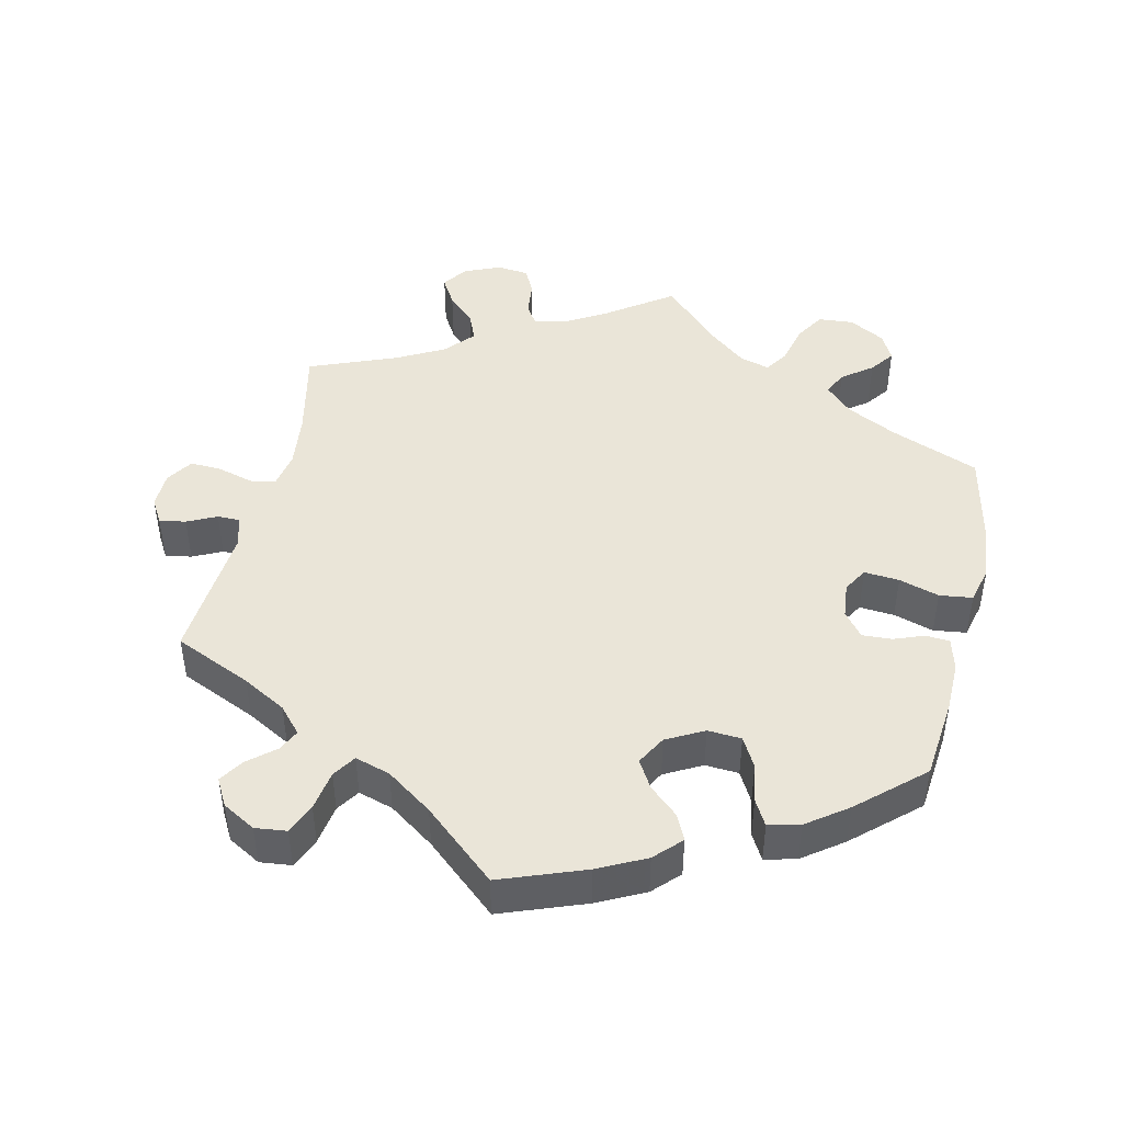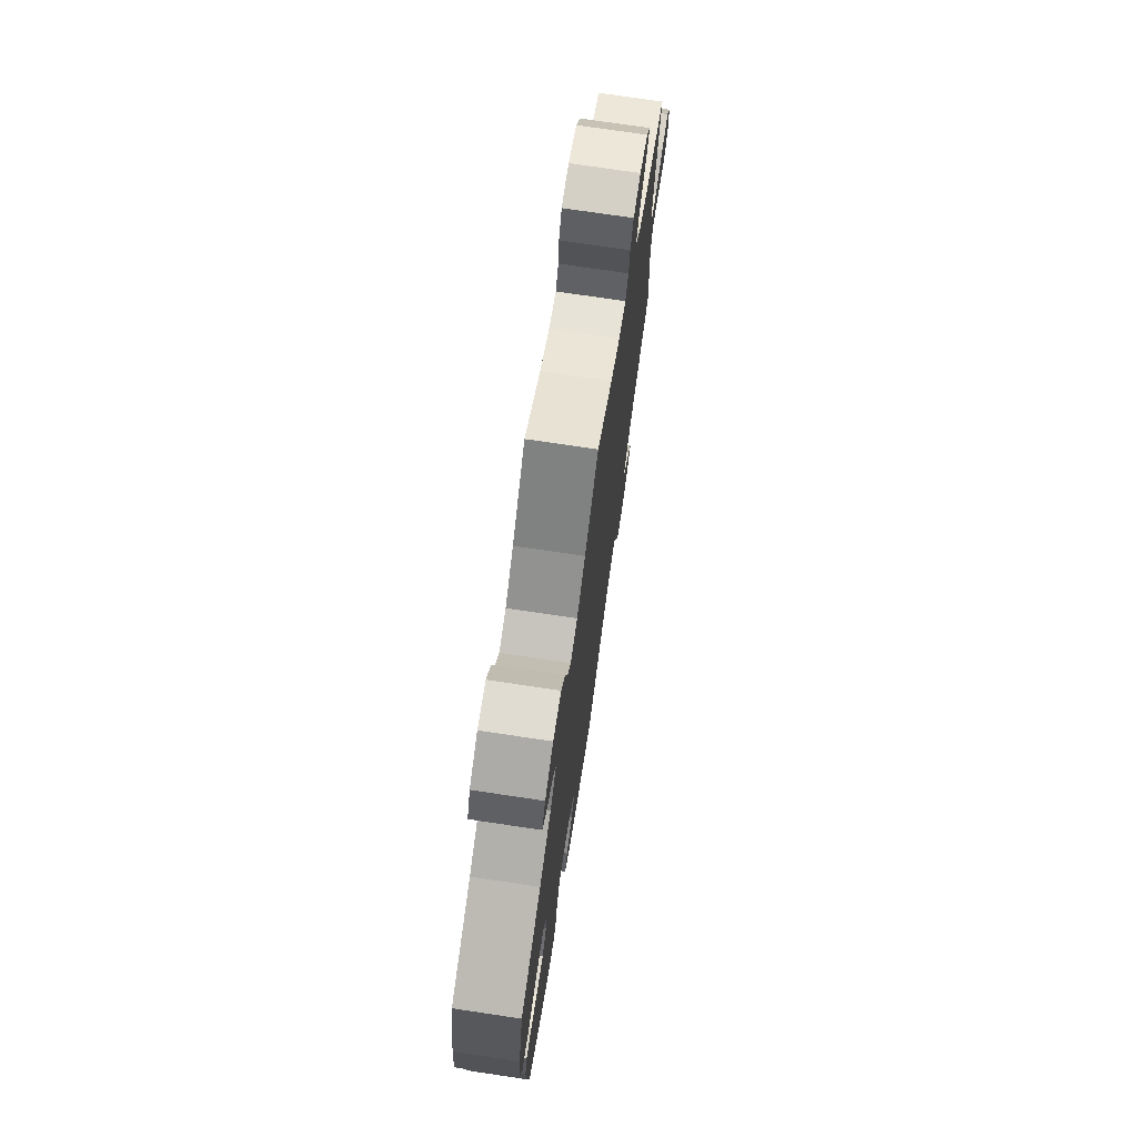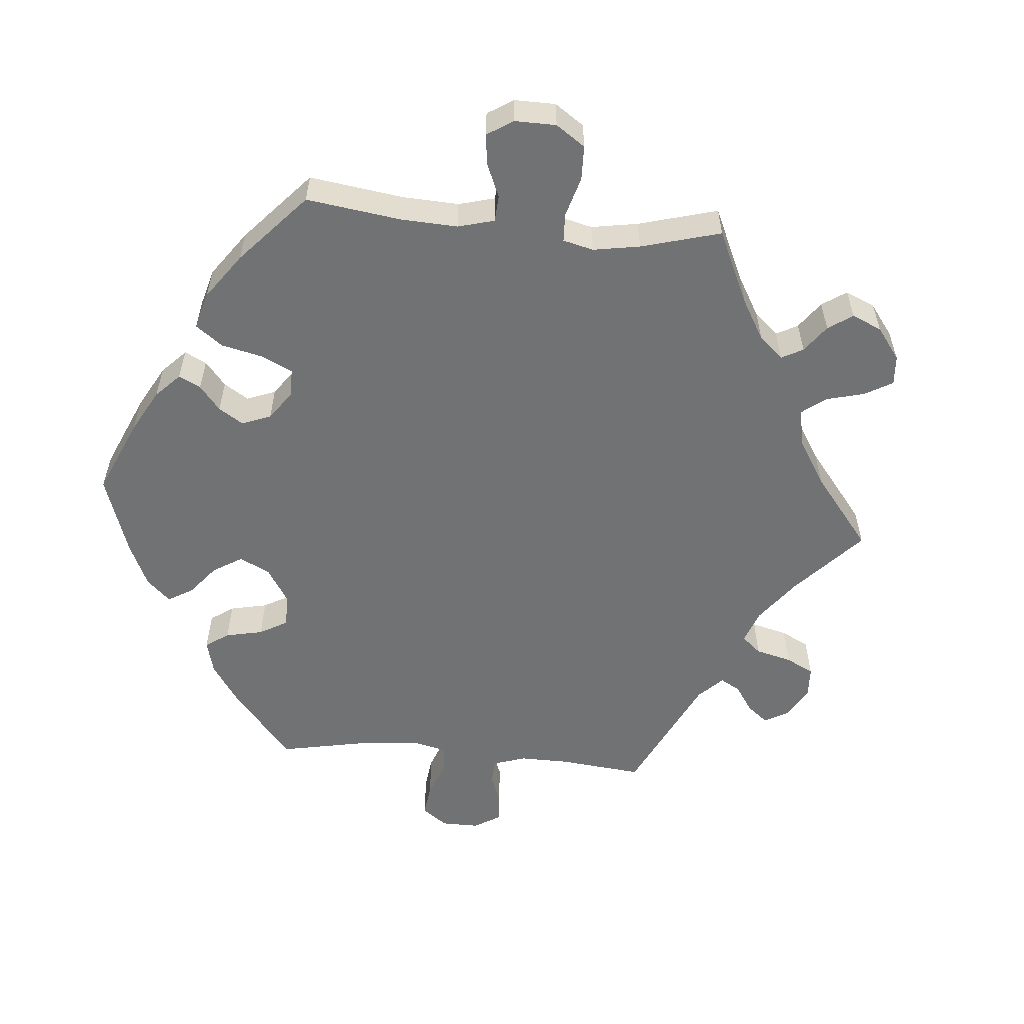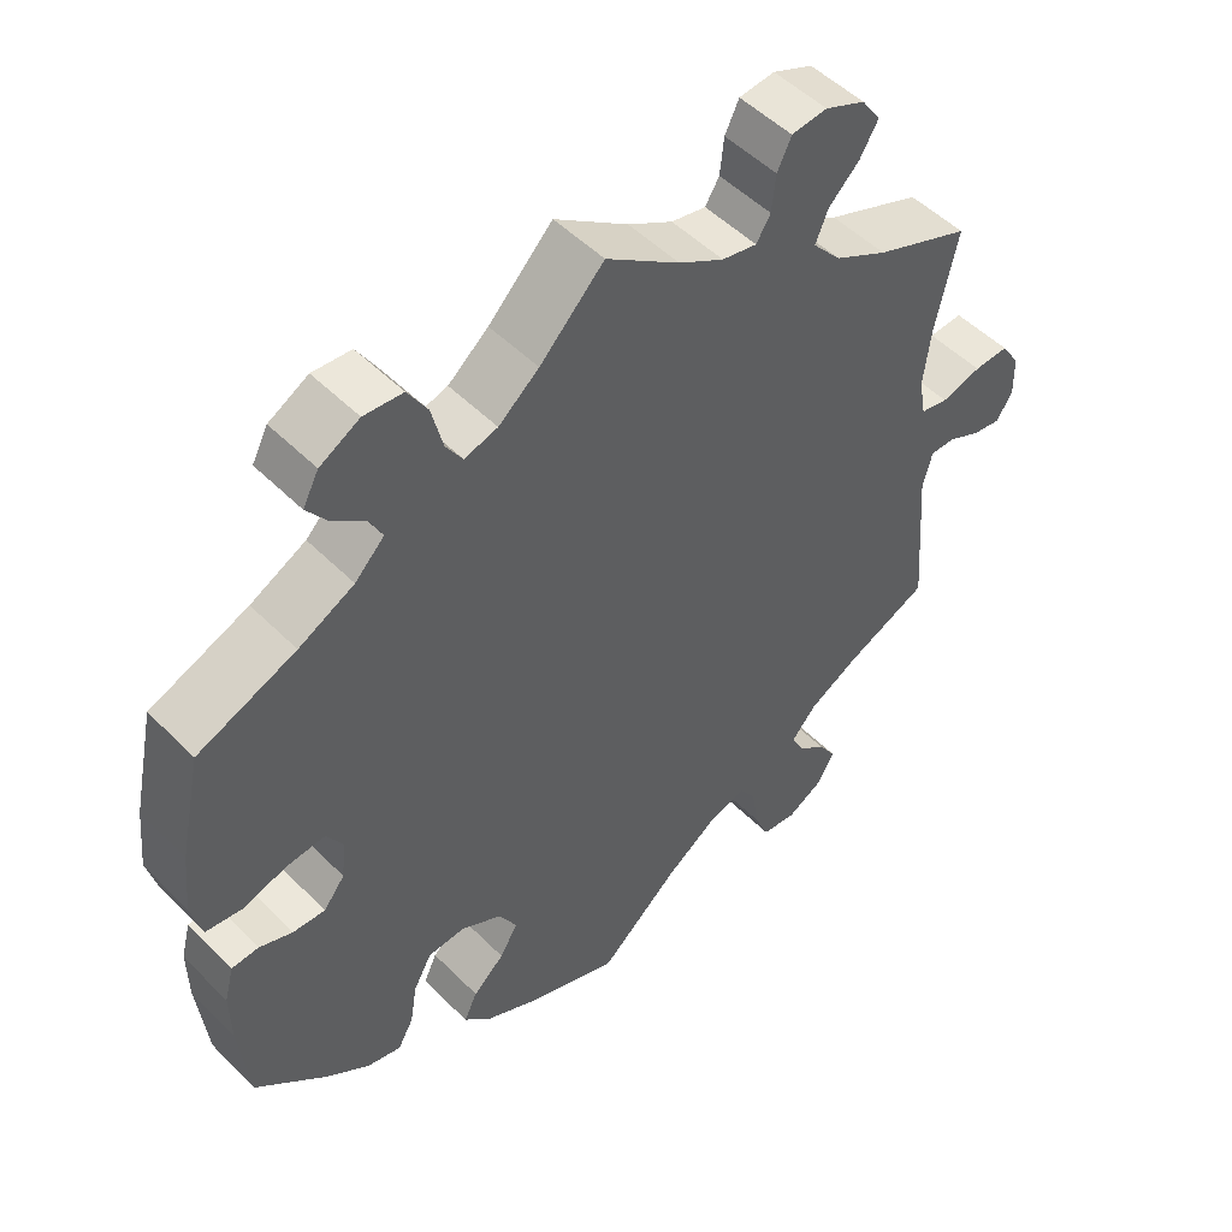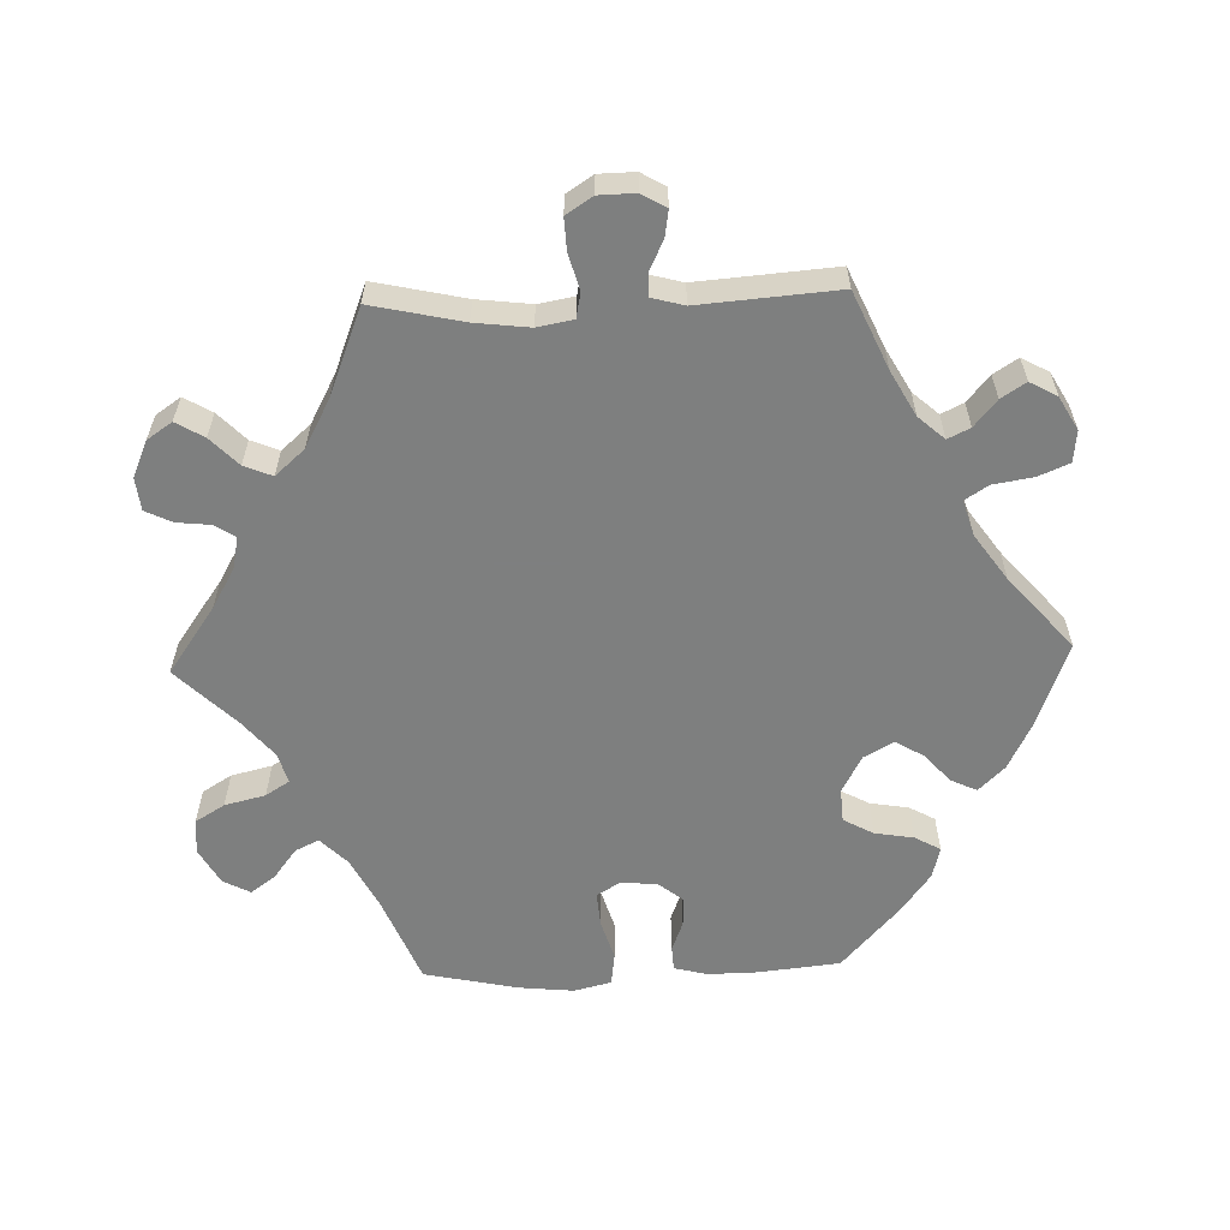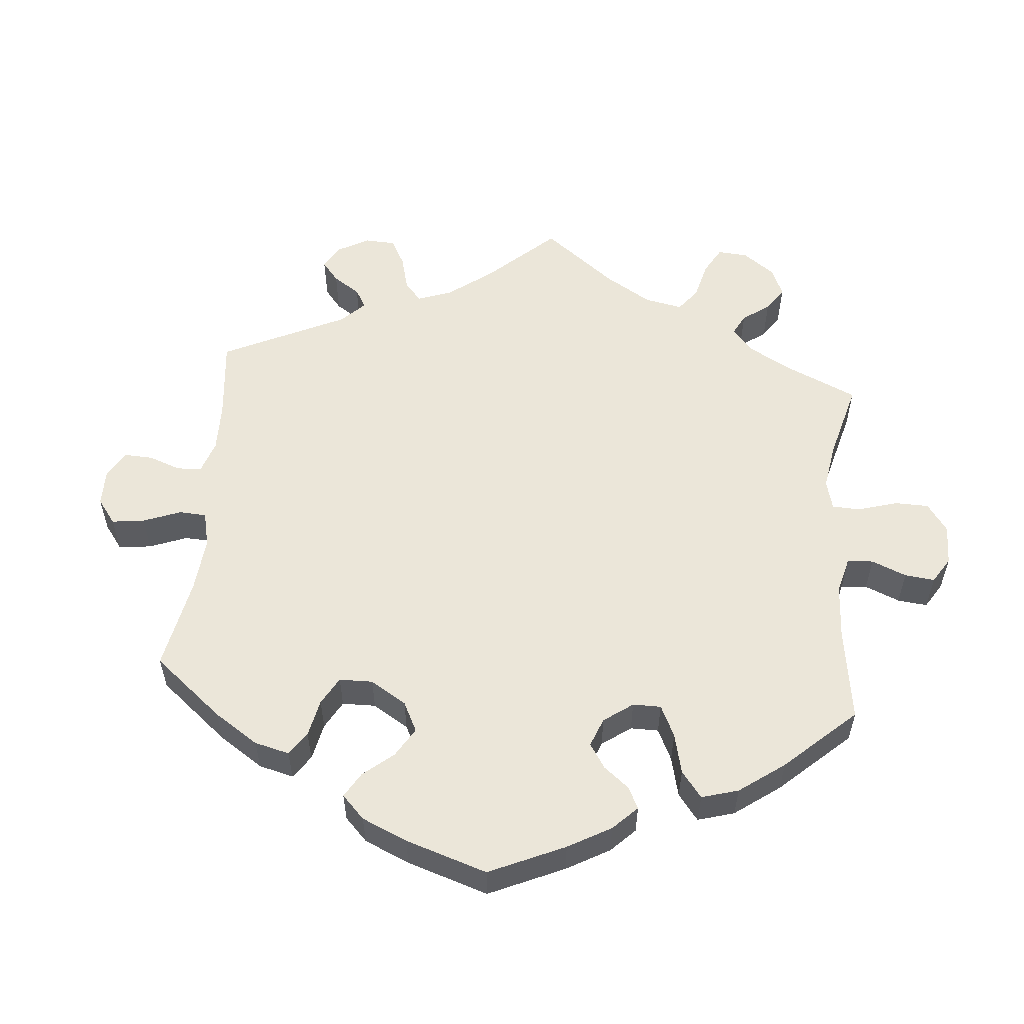
<metadata>
{"format":"obj","ext":"obj","renderer":"f3d","projection":"perspective","resolution":1024,"background":"white","views":[{"elev":45.4,"azim":-167.1,"up":"+Y"},{"elev":73.8,"azim":-81.5,"up":"+Z"},{"elev":-55.4,"azim":-35.1,"up":"+Y"},{"elev":50.7,"azim":-42.7,"up":"+Z"},{"elev":-59.6,"azim":91.9,"up":"+Y"},{"elev":55.2,"azim":-115.0,"up":"+Y"}]}
</metadata>
<code>
v 0.473 0.07 0.163
v 0.464 0.07 0.087
v 0.473 0.07 0.037
v 0.508 0.07 0.03
v 0.559 0.07 0.044
v 0.603 0.07 0.046
v 0.627 0.07 0.009
v 0.628 0.07 -0.042
v 0.608 0.07 -0.076
v 0.571 0.07 -0.07
v 0.53 0.07 -0.05
v 0.498 0.07 -0.05
v 0.486 0.07 -0.095
v 0.501 0.07 -0.288
v 0.393 0.07 -0.336
v 0.332 0.07 -0.37
v 0.3 0.07 -0.406
v 0.315 0.07 -0.437
v 0.352 0.07 -0.468
v 0.374 0.07 -0.502
v 0.353 0.07 -0.54
v 0.307 0.07 -0.566
v 0.263 0.07 -0.561
v 0.245 0.07 -0.518
v 0.236 0.07 -0.462
v 0.215 0.07 -0.43
v 0.166 0.07 -0.445
v 0.102 0.07 -0.49
v 0.001 0.07 -0.578
v -0.117 0.07 -0.534
v -0.183 0.07 -0.501
v -0.218 0.07 -0.465
v -0.201 0.07 -0.429
v -0.161 0.07 -0.393
v -0.138 0.07 -0.354
v -0.161 0.07 -0.313
v -0.213 0.07 -0.285
v -0.26 0.07 -0.288
v -0.283 0.07 -0.33
v -0.292 0.07 -0.384
v -0.312 0.07 -0.42
v -0.356 0.07 -0.409
v -0.412 0.07 -0.368
v -0.501 0.07 -0.288
v -0.513 0.07 -0.173
v -0.514 0.07 -0.104
v -0.502 0.07 -0.058
v -0.468 0.07 -0.056
v -0.426 0.07 -0.072
v -0.385 0.07 -0.074
v -0.358 0.07 -0.04
v -0.353 0.07 0.01
v -0.373 0.07 0.044
v -0.422 0.07 0.04
v -0.478 0.07 0.023
v -0.524 0.07 0.029
v -0.537 0.07 0.081
v -0.529 0.07 0.159
v -0.501 0.07 0.289
v -0.377 0.07 0.339
v -0.307 0.07 0.375
v -0.27 0.07 0.412
v -0.286 0.07 0.445
v -0.328 0.07 0.477
v -0.353 0.07 0.511
v -0.333 0.07 0.549
v -0.283 0.07 0.577
v -0.234 0.07 0.573
v -0.209 0.07 0.532
v -0.195 0.07 0.475
v -0.174 0.07 0.442
v -0.132 0.07 0.454
v -0.081 0.07 0.496
v 0 0.07 0.578
v 0.093 0.07 0.512
v 0.15 0.07 0.479
v 0.194 0.07 0.47
v 0.212 0.07 0.499
v 0.217 0.07 0.546
v 0.235 0.07 0.583
v 0.28 0.07 0.588
v 0.331 0.07 0.566
v 0.355 0.07 0.531
v 0.332 0.07 0.492
v 0.293 0.07 0.454
v 0.277 0.07 0.415
v 0.313 0.07 0.374
v 0.38 0.07 0.338
v 0.501 0.07 0.29
v 0.473 0 0.163
v 0.464 0 0.087
v 0.473 0 0.037
v 0.508 0 0.03
v 0.559 0 0.044
v 0.603 0 0.046
v 0.627 0 0.009
v 0.628 0 -0.042
v 0.608 0 -0.076
v 0.571 0 -0.07
v 0.53 0 -0.05
v 0.498 0 -0.05
v 0.486 0 -0.095
v 0.501 0 -0.288
v 0.393 0 -0.336
v 0.332 0 -0.37
v 0.3 0 -0.406
v 0.315 0 -0.437
v 0.352 0 -0.468
v 0.374 0 -0.502
v 0.353 0 -0.54
v 0.307 0 -0.566
v 0.263 0 -0.561
v 0.245 0 -0.518
v 0.236 0 -0.462
v 0.215 0 -0.43
v 0.166 0 -0.445
v 0.102 0 -0.49
v 0.001 0 -0.578
v -0.117 0 -0.534
v -0.183 0 -0.501
v -0.218 0 -0.465
v -0.201 0 -0.429
v -0.161 0 -0.393
v -0.138 0 -0.354
v -0.161 0 -0.313
v -0.213 0 -0.285
v -0.26 0 -0.288
v -0.283 0 -0.33
v -0.292 0 -0.384
v -0.312 0 -0.42
v -0.356 0 -0.409
v -0.412 0 -0.368
v -0.501 0 -0.288
v -0.513 0 -0.173
v -0.514 0 -0.104
v -0.502 0 -0.058
v -0.468 0 -0.056
v -0.426 0 -0.072
v -0.385 0 -0.074
v -0.358 0 -0.04
v -0.353 0 0.01
v -0.373 0 0.044
v -0.422 0 0.04
v -0.478 0 0.023
v -0.524 0 0.029
v -0.537 0 0.081
v -0.529 0 0.159
v -0.501 0 0.289
v -0.377 0 0.339
v -0.307 0 0.375
v -0.27 0 0.412
v -0.286 0 0.445
v -0.328 0 0.477
v -0.353 0 0.511
v -0.333 0 0.549
v -0.283 0 0.577
v -0.234 0 0.573
v -0.209 0 0.532
v -0.195 0 0.475
v -0.174 0 0.442
v -0.132 0 0.454
v -0.081 0 0.496
v 0 0 0.578
v 0.093 0 0.512
v 0.15 0 0.479
v 0.194 0 0.47
v 0.212 0 0.499
v 0.217 0 0.546
v 0.235 0 0.583
v 0.28 0 0.588
v 0.331 0 0.566
v 0.355 0 0.531
v 0.332 0 0.492
v 0.293 0 0.454
v 0.277 0 0.415
v 0.313 0 0.374
v 0.38 0 0.338
v 0.501 0 0.29
f 88 89 1
f 87 88 1 2
f 86 87 2 3
f 82 83 84 85
f 82 85 86
f 81 82 86
f 78 79 80 81
f 77 78 81 86
f 76 77 86 3
f 73 74 75
f 72 73 75 76
f 71 72 76 3
f 67 68 69 70
f 67 70 71
f 66 67 71
f 63 64 65 66
f 62 63 66 71
f 61 62 71 3
f 57 58 59 60
f 57 60 61 3
f 54 55 56 57
f 53 54 57
f 46 47 48 49
f 46 49 50
f 45 46 50
f 44 45 50
f 43 44 50 51
f 39 40 41 42
f 38 39 42 43
f 31 32 33 34
f 31 34 35
f 28 29 30 31
f 27 28 31 35
f 26 27 35 36
f 22 23 24 25
f 22 25 26
f 21 22 26
f 18 19 20 21
f 17 18 21 26
f 16 17 26 36
f 13 14 15
f 12 13 15 16
f 8 9 10 11
f 8 11 12
f 7 8 12
f 4 5 6 7
f 4 7 12
f 53 57 3 4
f 52 53 4 12
f 51 52 12 16
f 38 43 51
f 37 38 51
f 16 36 37 51
f 90 178 177
f 91 90 177 176
f 92 91 176 175
f 174 173 172 171
f 175 174 171
f 175 171 170
f 170 169 168 167
f 175 170 167 166
f 92 175 166 165
f 164 163 162
f 165 164 162 161
f 92 165 161 160
f 159 158 157 156
f 160 159 156
f 160 156 155
f 155 154 153 152
f 160 155 152 151
f 92 160 151 150
f 149 148 147 146
f 92 150 149 146
f 146 145 144 143
f 146 143 142
f 138 137 136 135
f 139 138 135
f 139 135 134
f 139 134 133
f 140 139 133 132
f 131 130 129 128
f 132 131 128 127
f 123 122 121 120
f 124 123 120
f 120 119 118 117
f 124 120 117 116
f 125 124 116 115
f 114 113 112 111
f 115 114 111
f 115 111 110
f 110 109 108 107
f 115 110 107 106
f 125 115 106 105
f 104 103 102
f 105 104 102 101
f 100 99 98 97
f 101 100 97
f 101 97 96
f 96 95 94 93
f 101 96 93
f 93 92 146 142
f 101 93 142 141
f 105 101 141 140
f 140 132 127
f 140 127 126
f 140 126 125 105
f 1 90 91 2
f 2 91 92 3
f 3 92 93 4
f 4 93 94 5
f 5 94 95 6
f 6 95 96 7
f 7 96 97 8
f 8 97 98 9
f 9 98 99 10
f 10 99 100 11
f 11 100 101 12
f 12 101 102 13
f 13 102 103 14
f 14 103 104 15
f 15 104 105 16
f 16 105 106 17
f 17 106 107 18
f 18 107 108 19
f 19 108 109 20
f 20 109 110 21
f 21 110 111 22
f 22 111 112 23
f 23 112 113 24
f 24 113 114 25
f 25 114 115 26
f 26 115 116 27
f 27 116 117 28
f 28 117 118 29
f 29 118 119 30
f 30 119 120 31
f 31 120 121 32
f 32 121 122 33
f 33 122 123 34
f 34 123 124 35
f 35 124 125 36
f 36 125 126 37
f 37 126 127 38
f 38 127 128 39
f 39 128 129 40
f 40 129 130 41
f 41 130 131 42
f 42 131 132 43
f 43 132 133 44
f 44 133 134 45
f 45 134 135 46
f 46 135 136 47
f 47 136 137 48
f 48 137 138 49
f 49 138 139 50
f 50 139 140 51
f 51 140 141 52
f 52 141 142 53
f 53 142 143 54
f 54 143 144 55
f 55 144 145 56
f 56 145 146 57
f 57 146 147 58
f 58 147 148 59
f 59 148 149 60
f 60 149 150 61
f 61 150 151 62
f 62 151 152 63
f 63 152 153 64
f 64 153 154 65
f 65 154 155 66
f 66 155 156 67
f 67 156 157 68
f 68 157 158 69
f 69 158 159 70
f 70 159 160 71
f 71 160 161 72
f 72 161 162 73
f 73 162 163 74
f 74 163 164 75
f 75 164 165 76
f 76 165 166 77
f 77 166 167 78
f 78 167 168 79
f 79 168 169 80
f 80 169 170 81
f 81 170 171 82
f 82 171 172 83
f 83 172 173 84
f 84 173 174 85
f 85 174 175 86
f 86 175 176 87
f 87 176 177 88
f 88 177 178 89
f 89 178 90 1

</code>
